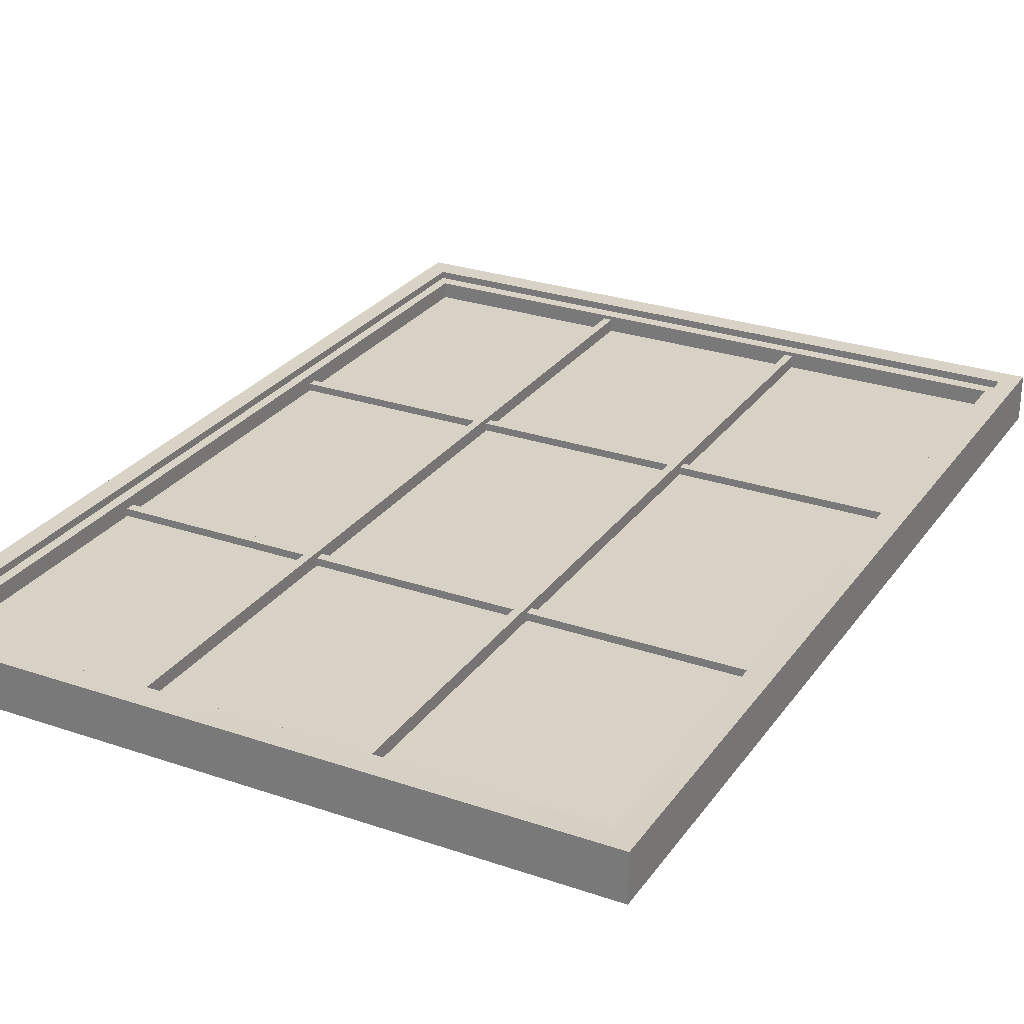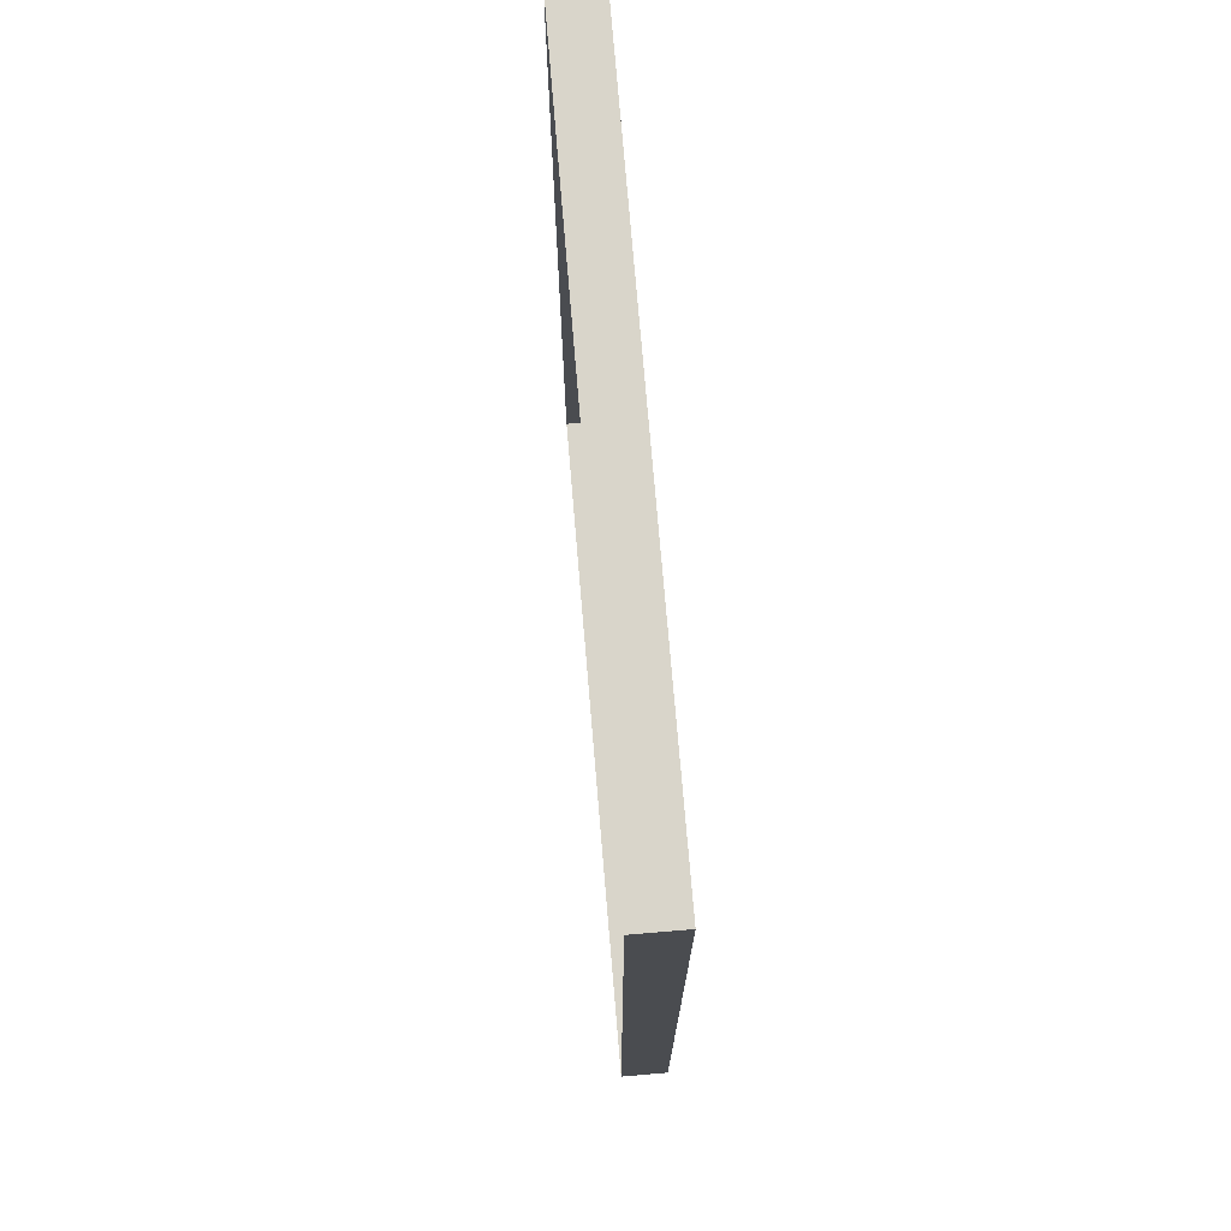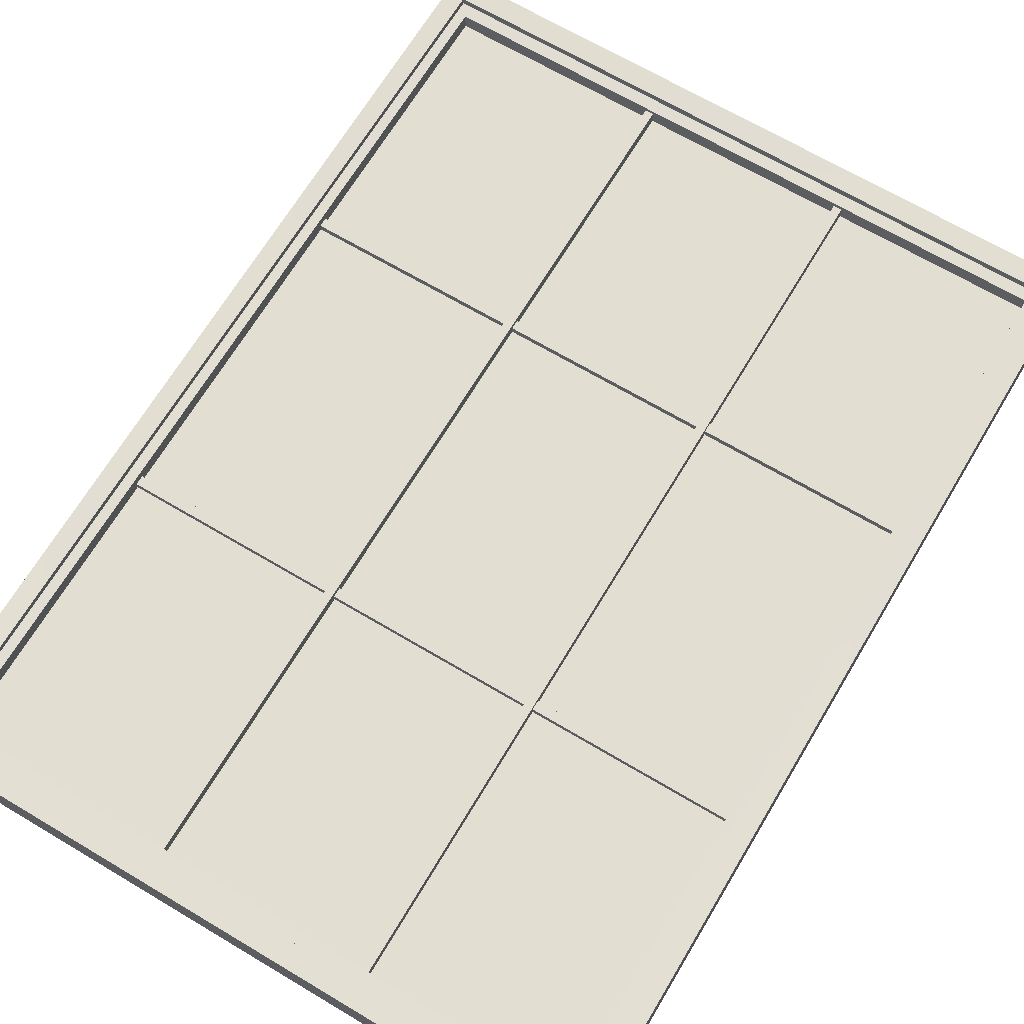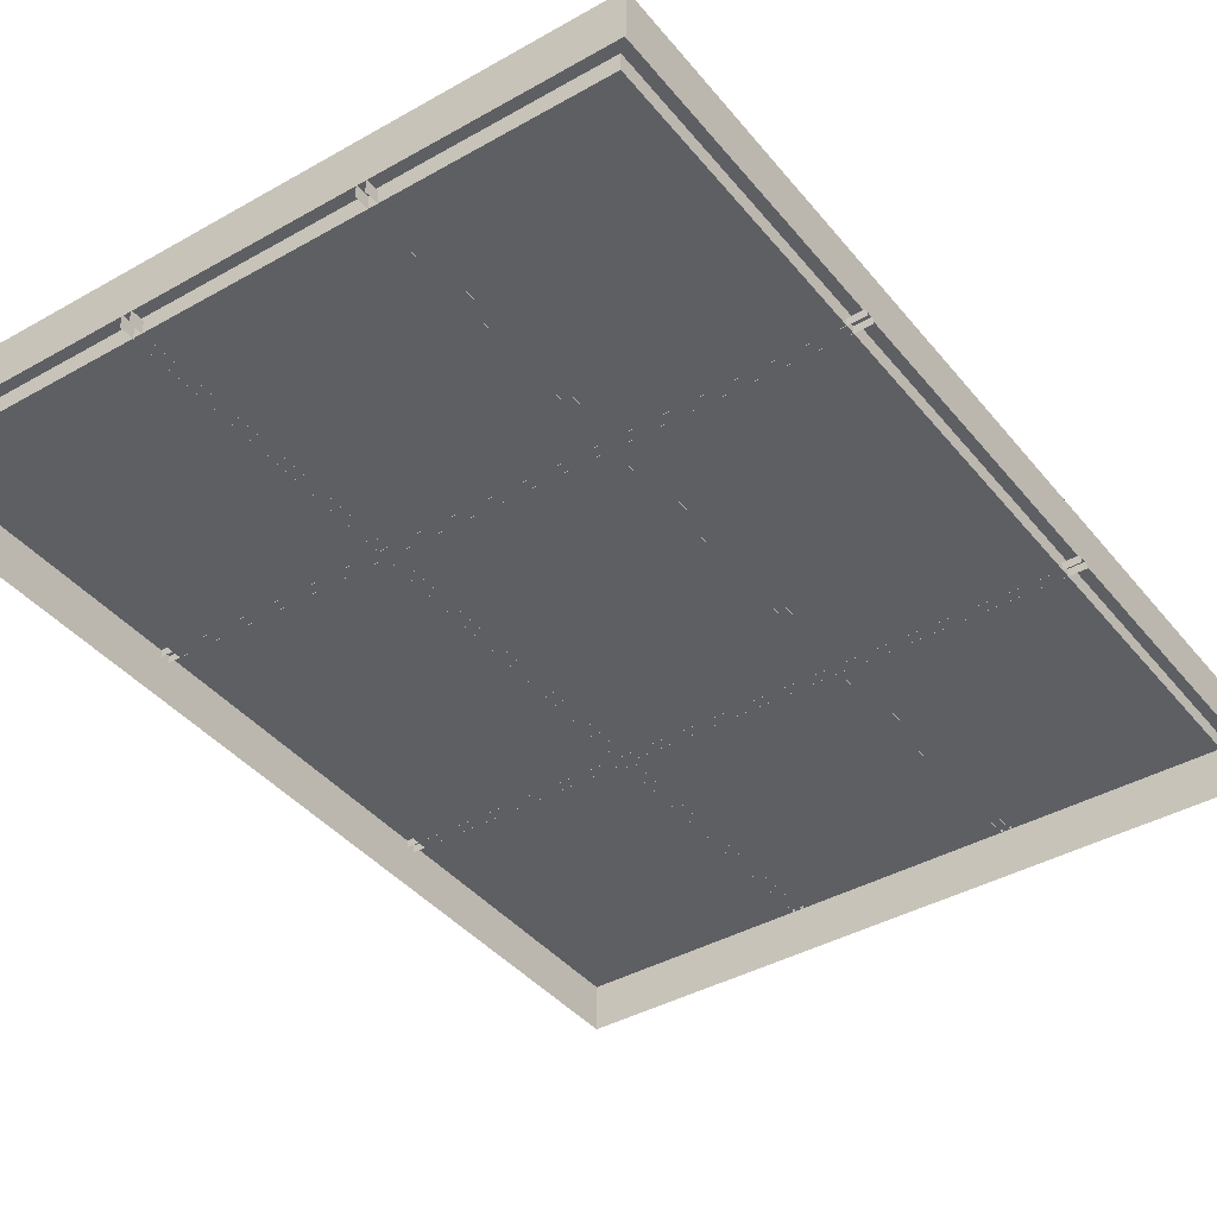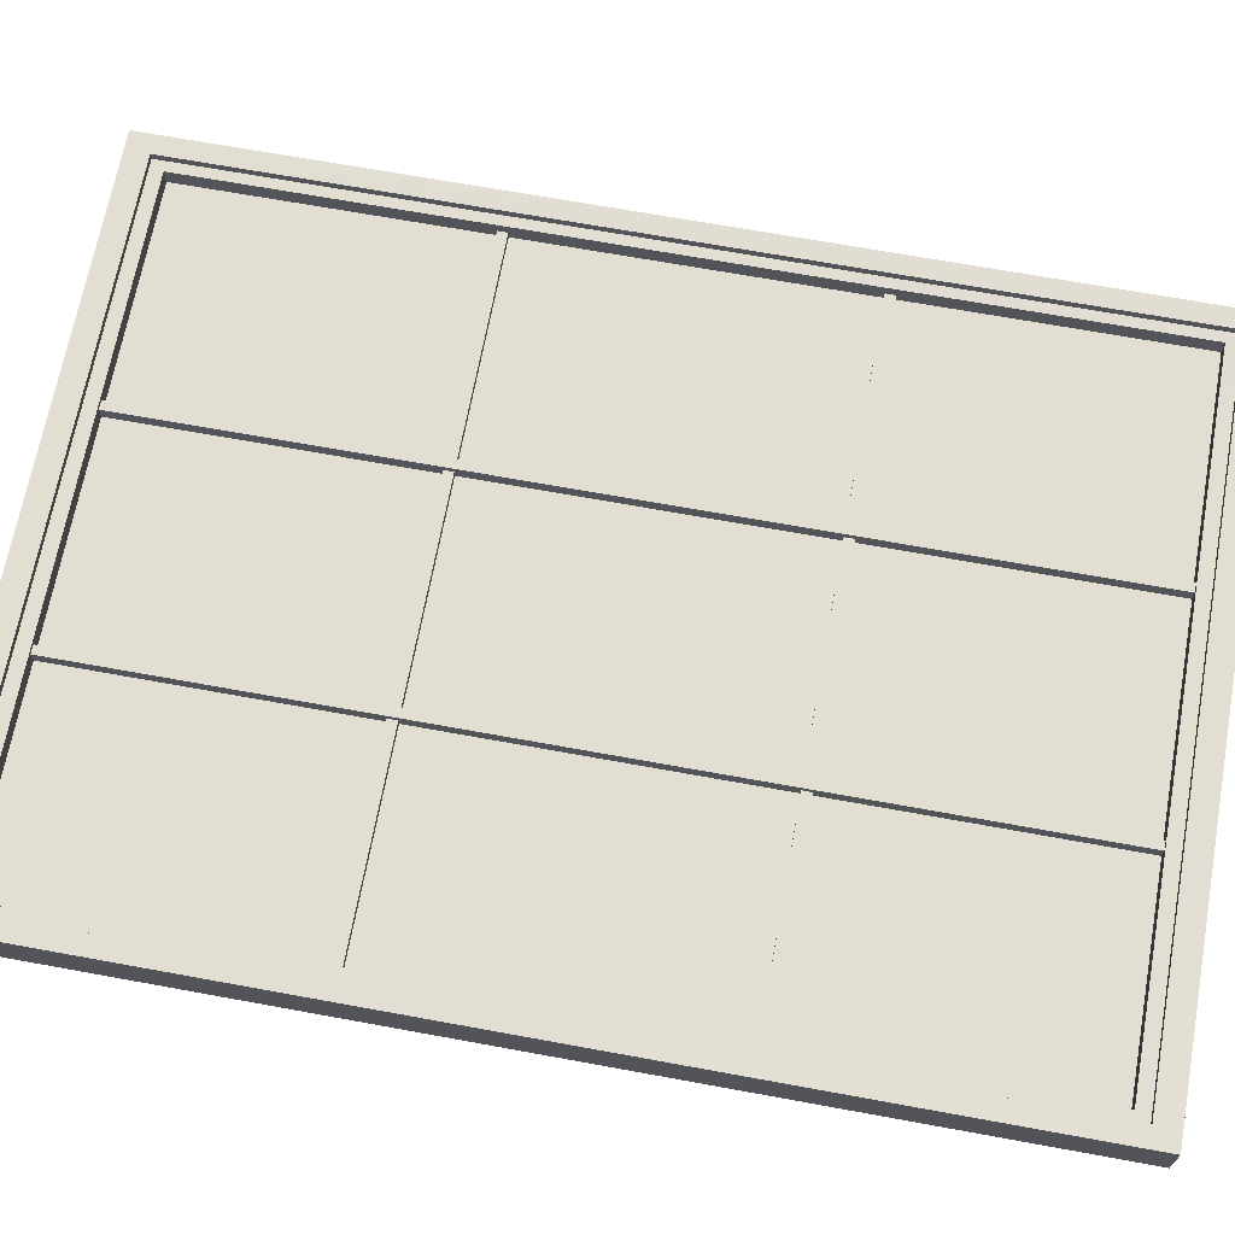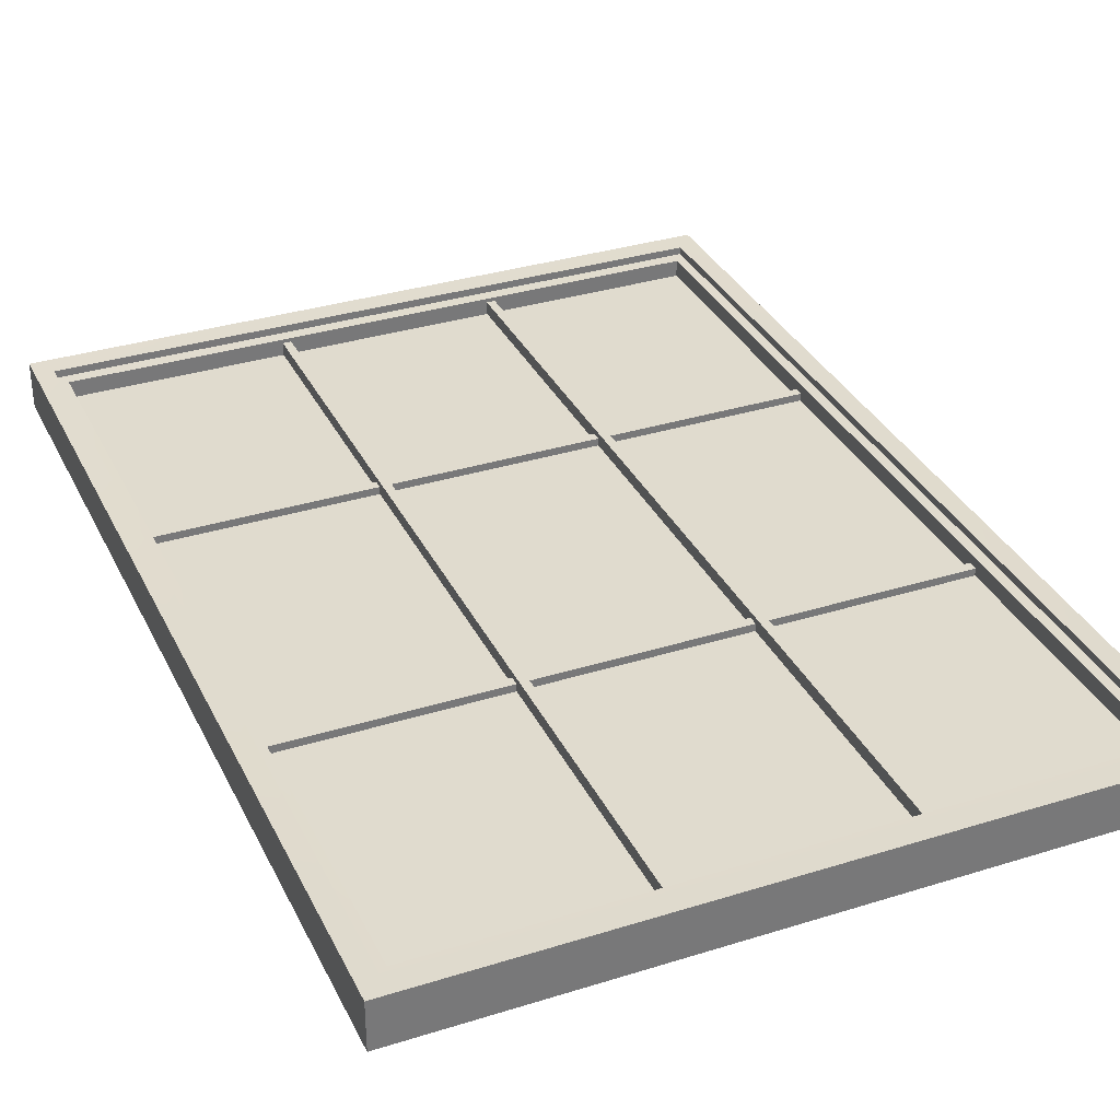
<metadata>
{"format":"obj","ext":"obj","renderer":"f3d","projection":"perspective","resolution":1024,"background":"white","views":[{"elev":27.3,"azim":-152.2,"up":"+Z"},{"elev":74.6,"azim":-94.8,"up":"+Y"},{"elev":67.7,"azim":30.8,"up":"+Z"},{"elev":-40.2,"azim":35.0,"up":"+Z"},{"elev":67.9,"azim":100.4,"up":"+Z"},{"elev":33.7,"azim":-23.1,"up":"+Z"}]}
</metadata>
<code>
o Model_GeneralStore_Window
v -0.7314 -0.01031 0.01653
v -0.7316 0.01041 0.01653
v 0.7316 0.01041 0.01653
v 0.7318 -0.01031 0.01653
v -0.7314 -0.01031 -0
v -0.7314 -0.01031 0.01653
v 0.7318 -0.01031 0.01653
v 0.7318 -0.01031 -0
v 0.7316 0.01041 0
v 0.7316 0.01041 0.01653
v -0.7316 0.01041 0.01653
v -0.7316 0.01041 0
v -0.7314 0.6994 0.01653
v -0.7316 0.7201 0.01653
v 0.7316 0.7201 0.01653
v 0.7318 0.6994 0.01653
v -0.7314 0.6994 0
v -0.7314 0.6994 0.01653
v 0.7318 0.6994 0.01653
v 0.7318 0.6994 0
v 0.7316 0.7201 0
v 0.7316 0.7201 0.01653
v -0.7316 0.7201 0.01653
v -0.7316 0.7201 0
v 0.2333 1.321 0.02864
v 0.252 1.321 0.02864
v 0.252 -0.6577 0.02864
v 0.2333 -0.658 0.02864
v 0.2333 1.321 0
v 0.2333 1.321 0.02864
v 0.2333 -0.658 0.02864
v 0.2333 -0.658 -0
v 0.252 -0.6577 -0
v 0.252 -0.6577 0.02864
v 0.252 1.321 0.02864
v 0.252 1.321 0
v -0.2372 1.321 0.02864
v -0.2185 1.321 0.02864
v -0.2185 -0.6577 0.02864
v -0.2372 -0.658 0.02864
v -0.2372 1.321 0
v -0.2372 1.321 0.02864
v -0.2372 -0.658 0.02864
v -0.2372 -0.658 -0
v -0.2185 -0.6577 -0
v -0.2185 -0.6577 0.02864
v -0.2185 1.321 0.02864
v -0.2185 1.321 0
v -0.7038 -0.6282 0.000193
v -0.7038 1.308 0.000194
v 0.6944 1.308 0.000194
v 0.6944 -0.6282 0.000193
v -0.7669 -0.7056 -0.04798
v -0.7669 -0.7056 0.05502
v 0.7574 -0.7056 0.05502
v 0.7574 -0.7056 -0.04798
v 0.7574 -0.7056 -0.04798
v 0.7574 -0.7056 0.05502
v 0.7574 1.385 0.05502
v 0.7574 1.385 -0.04798
v 0.7574 1.385 -0.04798
v 0.7574 1.385 0.05502
v -0.7669 1.385 0.05502
v -0.7669 1.385 -0.04798
v -0.7669 1.385 -0.04798
v -0.7669 1.385 0.05502
v -0.7669 -0.7056 0.05502
v -0.7669 -0.7056 -0.04798
v -0.7256 -0.6561 0.05406
v -0.7256 -0.6561 0.03764
v 0.7161 -0.6561 0.03764
v 0.7161 -0.6561 0.05406
v 0.7161 -0.6561 0.05406
v 0.7161 -0.6561 0.03764
v 0.7161 1.336 0.03764
v 0.7161 1.336 0.05406
v 0.7161 1.336 0.05406
v 0.7161 1.336 0.03764
v -0.7256 1.336 0.03764
v -0.7256 1.336 0.05406
v -0.7256 1.336 0.05406
v -0.7256 1.336 0.03764
v -0.7256 -0.6561 0.03764
v -0.7256 -0.6561 0.05406
v -0.7038 -0.6282 0.03728
v -0.7038 -0.6282 0.000193
v 0.6944 -0.6282 0.000193
v 0.6944 -0.6282 0.03728
v 0.6944 -0.6282 0.03728
v 0.6944 -0.6282 0.000193
v 0.6944 1.308 0.000194
v 0.6944 1.308 0.03728
v 0.6944 1.308 0.03728
v 0.6944 1.308 0.000194
v -0.7038 1.308 0.000194
v -0.7038 1.308 0.03728
v -0.7038 1.308 0.03728
v -0.7038 1.308 0.000194
v -0.7038 -0.6282 0.000193
v -0.7038 -0.6282 0.03728
v -0.7669 -0.7056 0.05502
v -0.7256 -0.6561 0.05406
v 0.7161 -0.6561 0.05406
v 0.7574 -0.7056 0.05502
v -0.7669 1.385 0.05502
v 0.7161 1.336 0.05406
v -0.7256 1.336 0.05406
v 0.7574 1.385 0.05502
v -0.7256 -0.6561 0.03764
v -0.7038 -0.6282 0.03728
v 0.6944 -0.6282 0.03728
v 0.7161 -0.6561 0.03764
v -0.7256 1.336 0.03764
v 0.6944 1.308 0.03728
v -0.7038 1.308 0.03728
v 0.7161 1.336 0.03764
f 3 2 1
f 4 3 1
f 7 6 5
f 8 7 5
f 11 10 9
f 12 11 9
f 15 14 13
f 16 15 13
f 19 18 17
f 20 19 17
f 23 22 21
f 24 23 21
f 27 26 25
f 28 27 25
f 31 30 29
f 32 31 29
f 35 34 33
f 36 35 33
f 39 38 37
f 40 39 37
f 43 42 41
f 44 43 41
f 47 46 45
f 48 47 45
f 51 50 49
f 52 51 49
f 55 54 53
f 56 55 53
f 59 58 57
f 60 59 57
f 63 62 61
f 64 63 61
f 67 66 65
f 68 67 65
f 71 70 69
f 72 71 69
f 75 74 73
f 76 75 73
f 79 78 77
f 80 79 77
f 83 82 81
f 84 83 81
f 87 86 85
f 88 87 85
f 91 90 89
f 92 91 89
f 95 94 93
f 96 95 93
f 99 98 97
f 100 99 97
f 103 102 101
f 104 103 101
f 101 102 105
f 106 103 104
f 102 107 105
f 108 106 104
f 105 107 108
f 107 106 108
f 111 110 109
f 112 111 109
f 109 110 113
f 114 111 112
f 110 115 113
f 116 114 112
f 113 115 116
f 115 114 116

</code>
